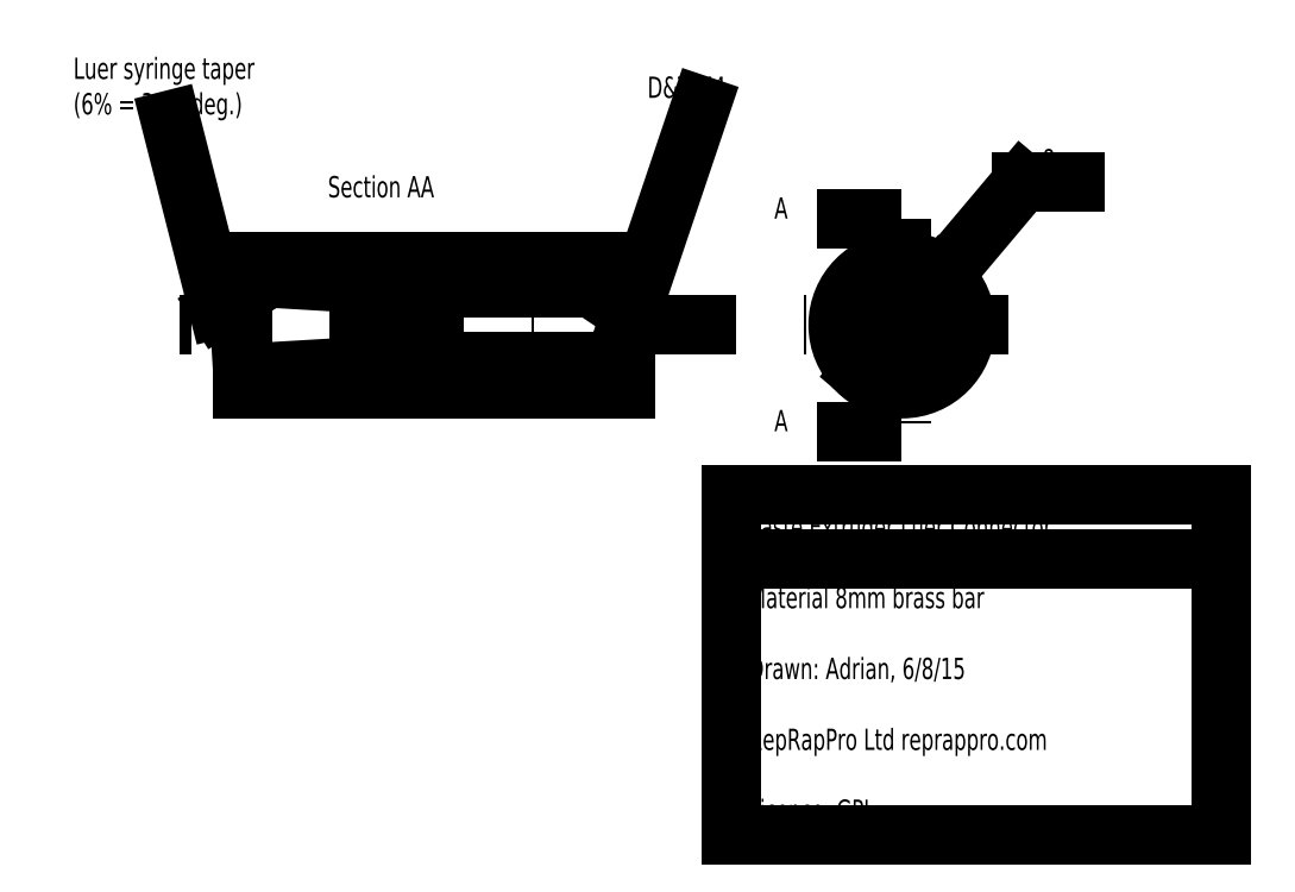
<metadata>
{"format":"dxf","ext":"dxf","renderer":"ezdxf+matplotlib","layout":"modelspace","background":"white","min_lineweight":24,"dpi":150}
</metadata>
<code>
0
SECTION
2
ENTITIES
0
HATCH
8
hatch
10
0
20
0
30
0
210
0
220
0
230
1
2
ANSI31
70
0
71
0
91
1
92
1
93
6
72
1
10
18
20
14
11
0
21
14
72
1
10
0
20
14
11
0
21
14.72
72
1
10
0
20
14.72
11
9
21
15.25
72
1
10
9
20
15.25
11
9
21
15
72
1
10
9
20
15
11
18
21
15
72
1
10
18
20
15
11
18
21
14
97
0
75
0
76
1
52
0
41
1
77
0
78
1
53
45
43
0
44
0
45
-0.08839
46
0.08839
79
0
98
0
0
HATCH
8
hatch
10
0
20
0
30
0
210
0
220
0
230
1
2
ANSI31
70
0
71
0
91
1
92
1
93
6
72
1
10
0
20
20
11
18
21
20
72
1
10
18
20
20
11
18
21
19
72
1
10
18
20
19
11
9
21
19
72
1
10
9
20
19
11
9
21
18.75
72
1
10
9
20
18.75
11
0
21
19.28
72
1
10
0
20
19.28
11
0
21
20
97
0
75
0
76
1
52
0
41
1
77
0
78
1
53
45
43
0
44
0
45
-0.08839
46
0.08839
79
0
98
0
0
LINE
8
centres
10
36
20
17
30
0
11
-3
21
17
31
0
0
LINE
8
centres
10
31
20
22
30
0
11
31
21
12
31
0
0
LINE
8
0
10
0
20
20
30
0
11
18
21
20
31
0
0
LINE
8
0
10
18
20
14
30
0
11
0
21
14
31
0
0
LINE
8
0
10
0
20
20
30
0
11
0
21
20
31
0
0
CIRCLE
8
0
10
31
20
17
30
0
40
3
0
CIRCLE
8
0
10
31
20
17
30
0
40
1.75
0
ARC
8
0
10
31
20
17
30
0
40
2
50
63.43
51
333.4
0
LINE
8
0
10
9
20
19
30
0
11
18
21
19
31
0
0
LINE
8
0
10
9
20
18.75
30
0
11
18
21
18.75
31
0
0
LINE
8
0
10
9
20
15.25
30
0
11
18
21
15.25
31
0
0
LINE
8
0
10
9
20
15
30
0
11
18
21
15
31
0
0
LINE
8
0
10
9
20
18.75
30
0
11
0
21
19.28
31
0
0
LINE
8
0
10
9
20
15.25
30
0
11
0
21
14.72
31
0
0
LINE
8
0
10
0
20
19.28
30
0
11
0
21
20
31
0
0
LINE
8
0
10
0
20
14
30
0
11
0
21
14.72
31
0
0
LINE
8
0
10
0
20
14.72
30
0
11
0
21
19.28
31
0
0
LINE
8
0
10
18
20
20
30
0
11
18
21
19
31
0
0
LINE
8
0
10
18
20
19
30
0
11
18
21
15
31
0
0
LINE
8
0
10
18
20
15
30
0
11
18
21
14
31
0
0
LINE
8
0
10
9
20
19
30
0
11
9
21
18.75
31
0
0
LINE
8
0
10
9
20
18.75
30
0
11
9
21
15.25
31
0
0
LINE
8
0
10
9
20
15.25
30
0
11
9
21
15
31
0
0
MTEXT
8
dimensions
10
19.03
20
28.68
30
0
40
1
41
100
71
1
72
0
1
D&T M4
7
standard
50
0
73
1
44
1
0
MTEXT
8
text
10
25
20
23
30
0
40
1
41
100
71
1
72
0
1
A
7
standard
50
0
73
1
44
1
0
MTEXT
8
text
10
25
20
13
30
0
40
1
41
100
71
1
72
0
1
A
7
standard
50
0
73
1
44
1
0
MTEXT
8
dimensions
10
-7.969
20
29.57
30
0
40
1
41
100
71
1
72
0
1
Luer syringe taper \P(6% = 3.43 deg.)
7
standard
50
0
73
1
44
1
0
DIMENSION
8
dimensions
10
9
20
9
30
0
11
4.5
21
10.88
31
0
70
0
71
5
72
1
41
1
42
0
1

3
Standard
13
0
23
14
33
0
14
9
24
14
34
0
50
0
0
DIMENSION
8
dimensions
10
18
20
4
30
0
11
9
21
5.875
31
0
70
0
71
5
72
1
41
1
42
0
1

3
Standard
13
0
23
14
33
0
14
18
24
14
34
0
50
0
0
LEADER
8
centres
3
Standard
71
1
72
0
73
3
74
0
75
0
40
1
41
10
76
2
10
27
20
22
10
31
20
22
0
LEADER
8
centres
3
Standard
71
1
72
0
73
3
74
0
75
0
40
1
41
10
76
2
10
27
20
12
10
31
20
12
0
LEADER
8
dimensions
3
Standard
71
1
72
0
73
3
74
0
75
0
40
1
41
10
76
3
10
1.363
20
19.29
10
-1.153
20
17.77
10
-3.408
20
26.63
0
LEADER
8
dimensions
3
Standard
71
1
72
0
73
3
74
0
75
0
40
1
41
10
76
3
10
16.36
20
18.77
10
18.25
20
17.51
10
21.55
20
27.32
0
LEADER
8
dimensions
3
Standard
71
1
72
0
73
3
74
0
75
0
40
1
41
10
76
3
10
29.1
20
14.73
10
36.65
20
23.7
10
39.16
20
23.7
0
LEADER
8
dimensions
3
Standard
71
1
72
0
73
3
74
0
75
0
40
1
41
10
76
2
10
32.9
20
19.28
10
29.16
20
14.77
0
MTEXT
8
dimensions
10
36.75
20
25.27
30
0
40
1
41
100
71
1
72
0
1
\U+00f8 8
7
standard
50
0
73
1
44
1
0
MTEXT
8
text
10
4
20
24
30
0
40
1
41
100
71
1
72
0
1
Section AA
7
standard
50
0
73
1
44
1
0
DIMENSION
8
dimensions
10
-5.4
20
14.72
30
0
11
-6.525
21
17
31
0
70
0
71
5
72
1
41
1
42
0
1
%%c4.54
3
Standard
13
0
23
19.28
33
0
14
0
24
14.72
34
0
50
90
0
LINE
8
text
10
23
20
9
30
0
11
46
21
9
31
0
0
LINE
8
text
10
46
20
9
30
0
11
46
21
-7
31
0
0
LINE
8
text
10
46
20
-7
30
0
11
23
21
-7
31
0
0
LINE
8
text
10
23
20
-7
30
0
11
23
21
9
31
0
0
LINE
8
text
10
23
20
6
30
0
11
46
21
6
31
0
0
MTEXT
8
text
10
23.8
20
8.014
30
0
40
1
41
100
71
1
72
0
1
Paste Extruder Luer Connector\P\PMaterial 8mm brass bar\P\PDrawn: Adrian, 6/8/15\P\PRepRapPro Ltd reprappro.com\P\PLicence: GPL
7
standard
50
0
73
1
44
1
0
ENDSEC
0
EOF

</code>
